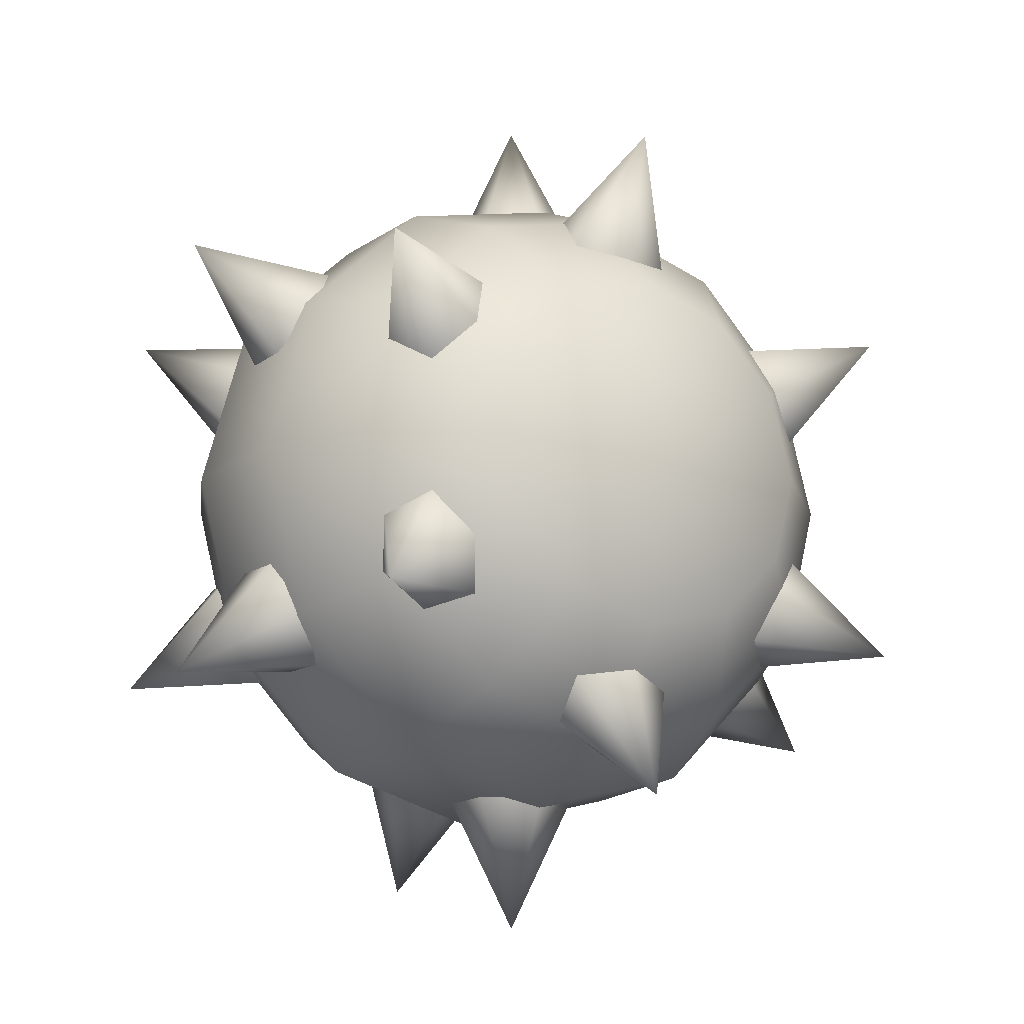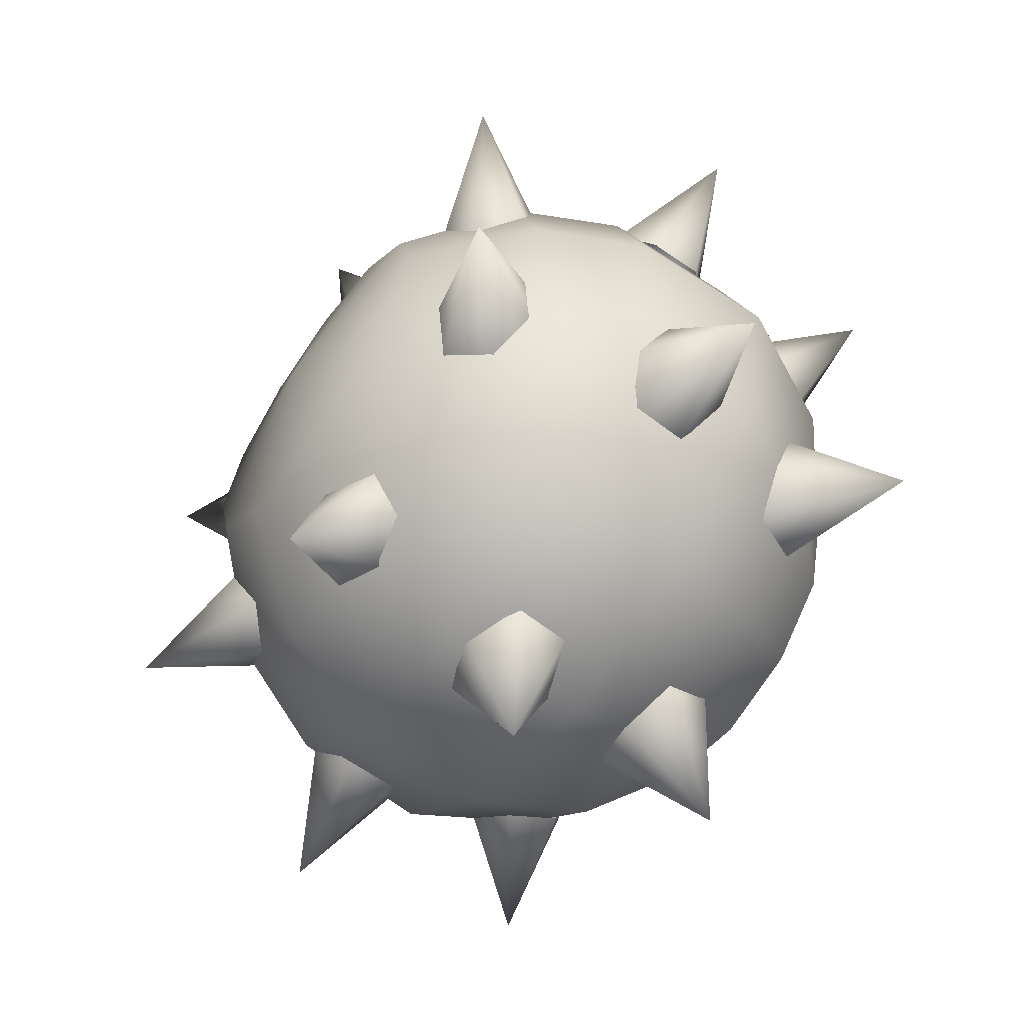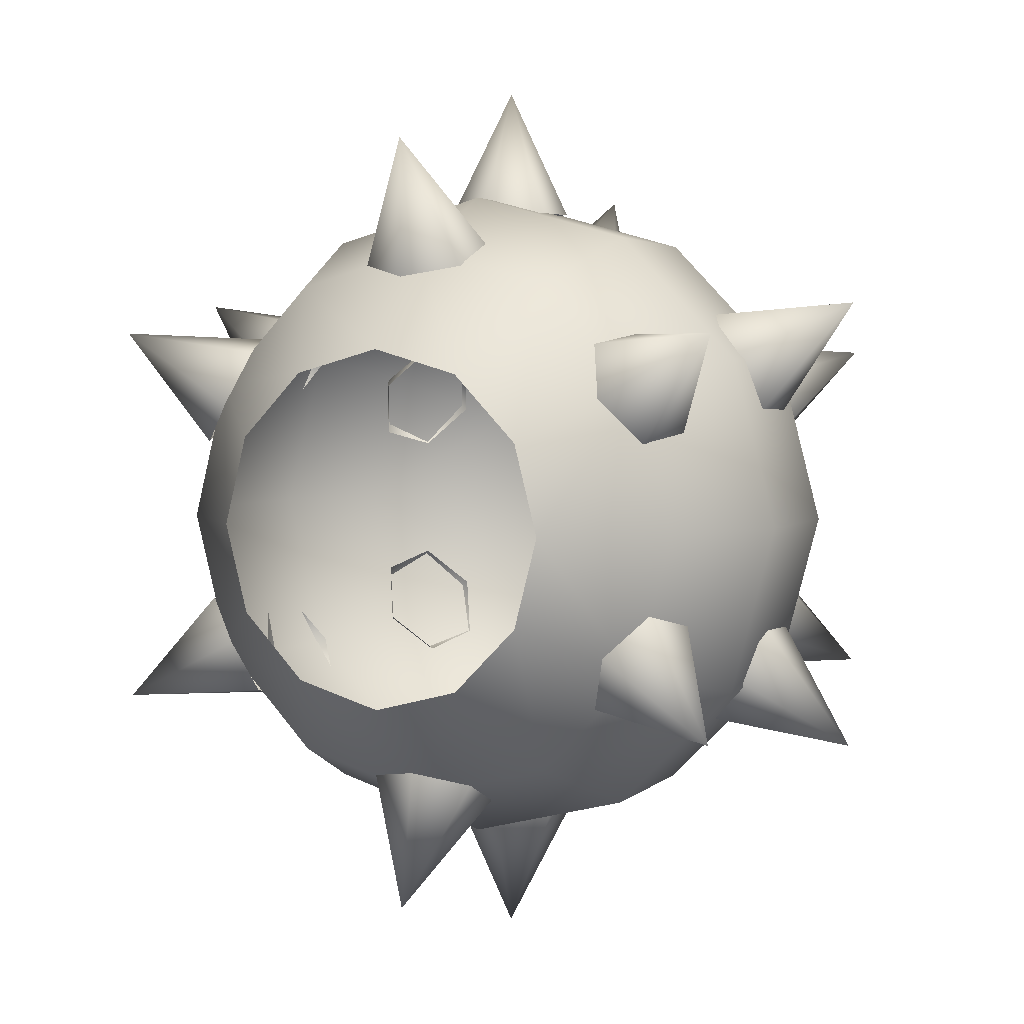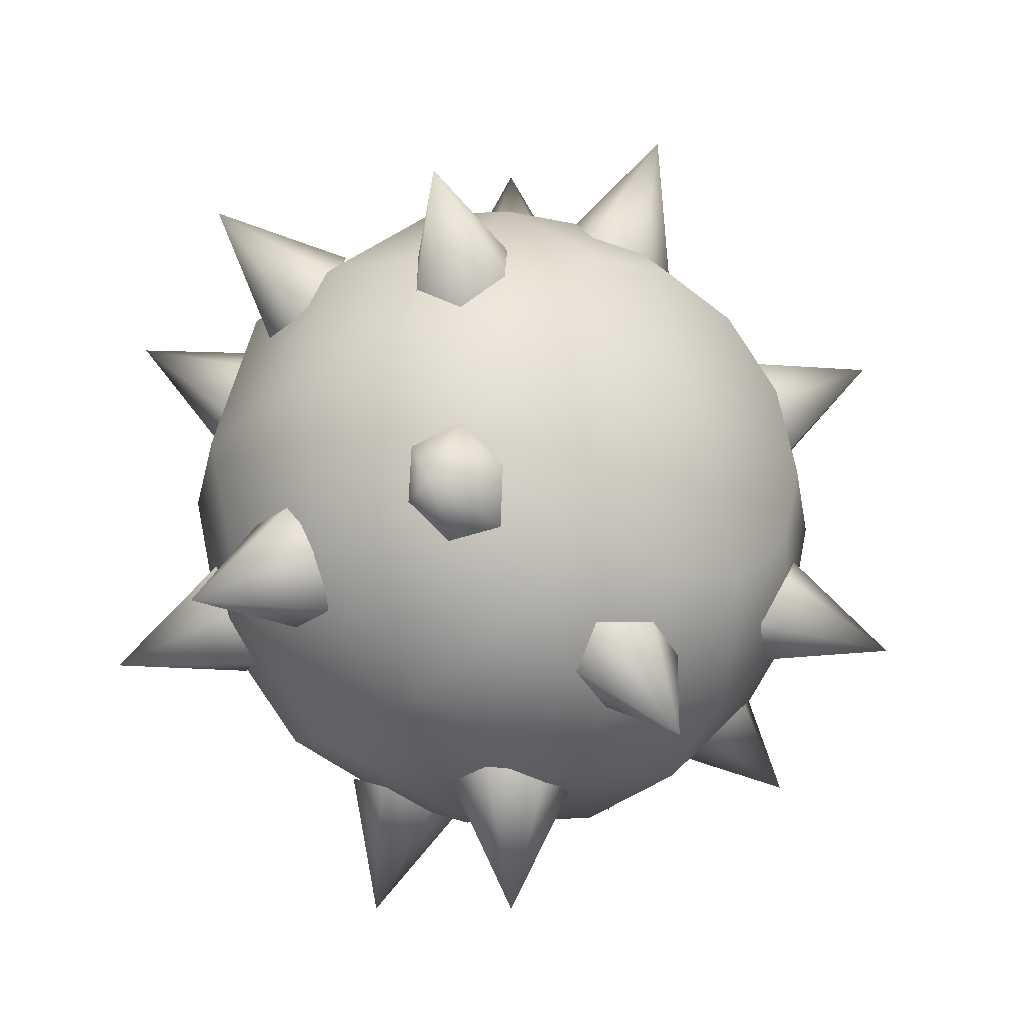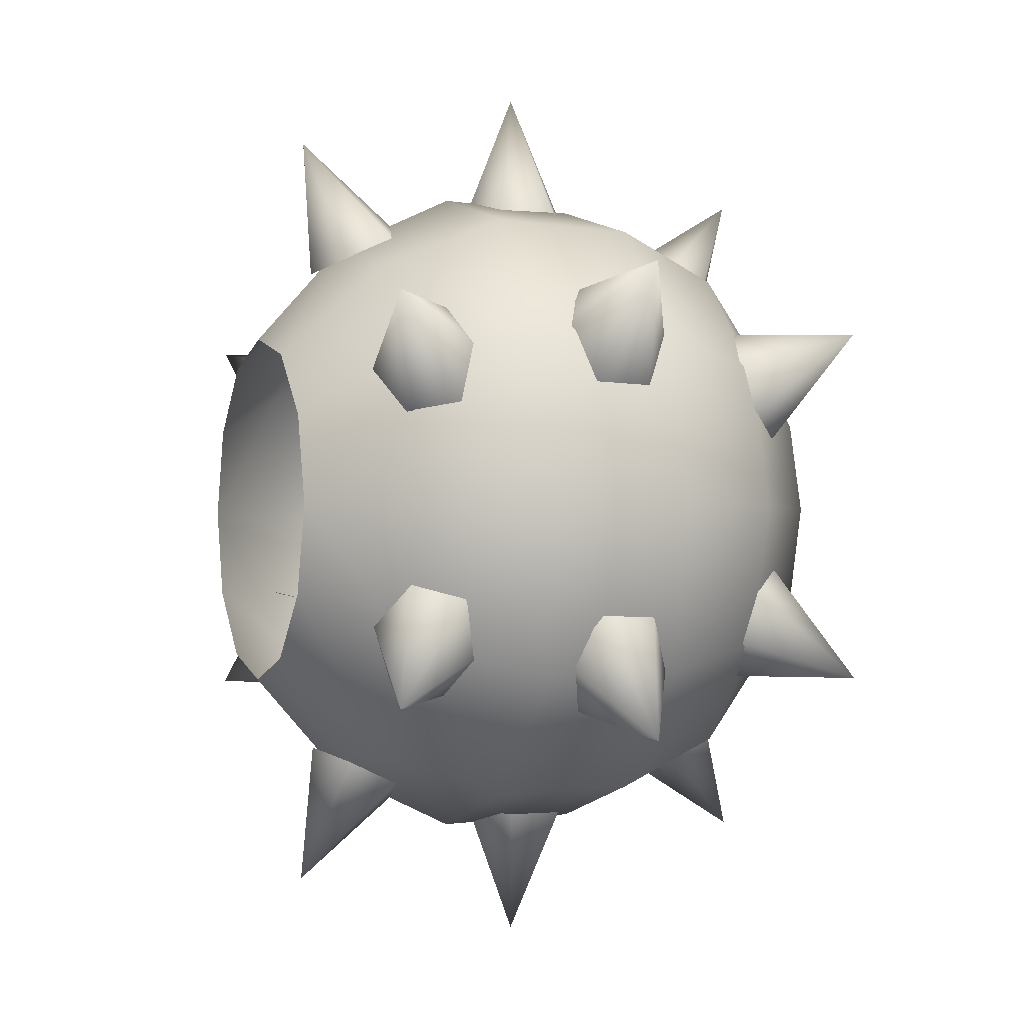
<metadata>
{"format":"obj","ext":"obj","renderer":"f3d","projection":"perspective","resolution":1024,"background":"white","views":[{"elev":-16.4,"azim":146.9,"up":"+Z"},{"elev":-62.9,"azim":-125.8,"up":"+Z"},{"elev":4.2,"azim":28.1,"up":"+Z"},{"elev":-28.3,"azim":141.6,"up":"+Z"},{"elev":-1.8,"azim":69.2,"up":"+Z"}]}
</metadata>
<code>
g [breakable]skull_2
v -1.152e-07 0.009194 0.221
v -0.1105 0.009194 0.1914
v -0.1727 0.1189 0.2992
v -5.613e-08 0.1189 0.3455
v -2.009e-07 0.2679 0.4172
v 0.1105 0.009194 0.1914
v 0.1727 0.1189 0.2992
v -0.2086 0.2679 0.3613
v 0.2086 0.2679 0.3613
v -0.2049 0.4405 0.3549
v 0.2049 0.4405 0.3549
v -2.519e-07 0.4405 0.4098
v -0.1733 0.5729 0.3002
v 0.1733 0.5729 0.3002
v -1.749e-07 0.5729 0.3467
v -1.152e-07 0.6837 0.221
v -0.1105 0.6837 0.1914
v 0.1105 0.6837 0.1914
v -0 0.7147 4.376e-17
v 0.1914 0.009194 0.1105
v 0.1105 0.009194 0.1914
v 0.1727 0.1189 0.2992
v 0.2992 0.1189 0.1727
v 0.221 0.009194 5.63e-19
v 0.3455 0.1189 7.278e-18
v 0.2086 0.2679 0.3613
v 0.4172 0.2679 1.64e-17
v 0.3613 0.2679 0.2086
v 0.3549 0.4405 0.2049
v 0.2049 0.4405 0.3549
v 0.4098 0.4405 2.697e-17
v 0.3002 0.5729 0.1733
v 0.1733 0.5729 0.3002
v 0.3467 0.5729 3.508e-17
v 0.1914 0.6837 0.1105
v 0.1105 0.6837 0.1914
v 0.221 0.6837 4.186e-17
v -0 0.7147 4.376e-17
v -0.1727 0.1189 -0.2992
v -0.1105 0.009194 -0.1914
v -1.152e-07 0.009194 -0.221
v -5.613e-08 0.1189 -0.3455
v -2.009e-07 0.2679 -0.4172
v 0.1105 0.009194 -0.1914
v 0.1727 0.1189 -0.2992
v -0.2086 0.2679 -0.3613
v 0.2086 0.2679 -0.3613
v -0.2049 0.4405 -0.3549
v 0.2049 0.4405 -0.3549
v -2.519e-07 0.4405 -0.4098
v -0.1733 0.5729 -0.3002
v 0.1733 0.5729 -0.3002
v -1.749e-07 0.5729 -0.3467
v -1.152e-07 0.6837 -0.221
v -0.1105 0.6837 -0.1914
v 0.1105 0.6837 -0.1914
v -0 0.7147 4.376e-17
v 0.1727 0.1189 -0.2992
v 0.1105 0.009194 -0.1914
v 0.1914 0.009194 -0.1105
v 0.2992 0.1189 -0.1727
v 0.221 0.009194 5.63e-19
v 0.3455 0.1189 7.278e-18
v 0.2086 0.2679 -0.3613
v 0.4172 0.2679 1.64e-17
v 0.3613 0.2679 -0.2086
v 0.3549 0.4405 -0.2049
v 0.2049 0.4405 -0.3549
v 0.4098 0.4405 2.697e-17
v 0.3002 0.5729 -0.1733
v 0.1733 0.5729 -0.3002
v 0.3467 0.5729 3.508e-17
v 0.1914 0.6837 -0.1105
v 0.1105 0.6837 -0.1914
v 0.221 0.6837 4.186e-17
v -0 0.7147 4.376e-17
v -0.06536 0.6097 -0.2807
v -0.0003167 0.6779 -0.4292
v 0.001539 0.6381 -0.2594
v -0.06248 0.5568 -0.3212
v 0.007304 0.5323 -0.3405
v 0.001539 0.6381 -0.2594
v -0.0003167 0.6779 -0.4292
v 0.07132 0.6135 -0.2787
v 0.0742 0.5606 -0.3192
v 0.007304 0.5323 -0.3405
v -0.06536 0.3959 -0.3986
v -0.0003167 0.3599 -0.558
v 0.001539 0.4314 -0.3989
v -0.06248 0.3292 -0.3987
v 0.007307 0.2981 -0.3992
v 0.001539 0.4314 -0.3989
v -0.0003167 0.3599 -0.558
v 0.07132 0.4001 -0.3993
v 0.0742 0.3334 -0.3994
v 0.007307 0.2981 -0.3992
v -0.06536 0.1699 -0.3521
v -0.0003167 0.06842 -0.4801
v 0.001539 0.2017 -0.3677
v -0.06248 0.1098 -0.3233
v 0.007307 0.08148 -0.3102
v 0.001539 0.2017 -0.3677
v -0.0003167 0.06842 -0.4801
v 0.07132 0.1733 -0.3546
v 0.0742 0.1132 -0.3258
v 0.007307 0.08148 -0.3102
v -0.2757 0.6097 -0.08373
v -0.3718 0.6779 -0.2143
v -0.2239 0.6381 -0.131
v -0.3094 0.5568 -0.1065
v -0.2912 0.5323 -0.1766
v -0.2239 0.6381 -0.131
v -0.3718 0.6779 -0.2143
v -0.2057 0.6135 -0.2011
v -0.2394 0.5606 -0.2239
v -0.2912 0.5323 -0.1766
v -0.3779 0.3959 -0.1427
v -0.4834 0.3599 -0.2787
v -0.3447 0.4314 -0.2008
v -0.3765 0.3292 -0.1453
v -0.342 0.2981 -0.2059
v -0.3447 0.4314 -0.2008
v -0.4834 0.3599 -0.2787
v -0.3102 0.4001 -0.2614
v -0.3088 0.3334 -0.264
v -0.342 0.2981 -0.2059
v -0.3376 0.1699 -0.1194
v -0.416 0.06842 -0.2398
v -0.3177 0.2017 -0.1852
v -0.3112 0.1098 -0.1076
v -0.265 0.08148 -0.1614
v -0.3177 0.2017 -0.1852
v -0.416 0.06842 -0.2398
v -0.2714 0.1733 -0.239
v -0.245 0.1132 -0.2272
v -0.265 0.08148 -0.1614
v -0.2104 0.6097 0.1969
v -0.3715 0.6779 0.2149
v -0.2254 0.6381 0.1284
v -0.247 0.5568 0.2147
v -0.2985 0.5323 0.1639
v -0.2254 0.6381 0.1284
v -0.3715 0.6779 0.2149
v -0.277 0.6135 0.07758
v -0.3136 0.5606 0.09536
v -0.2985 0.5323 0.1639
v -0.3125 0.3959 0.2559
v -0.4831 0.3599 0.2793
v -0.3462 0.4314 0.1981
v -0.3141 0.3292 0.2535
v -0.3493 0.2981 0.1932
v -0.3462 0.4314 0.1981
v -0.4831 0.3599 0.2793
v -0.3815 0.4001 0.1379
v -0.383 0.3334 0.1355
v -0.3493 0.2981 0.1932
v -0.2722 0.1699 0.2326
v -0.4157 0.06842 0.2403
v -0.3192 0.2017 0.1825
v -0.2488 0.1098 0.2158
v -0.2723 0.08148 0.1488
v -0.3192 0.2017 0.1825
v -0.4157 0.06842 0.2403
v -0.3427 0.1733 0.1155
v -0.3193 0.1132 0.09864
v -0.2723 0.08148 0.1488
v 0.06536 0.6097 0.2807
v 0.0003192 0.6779 0.4292
v -0.001536 0.6381 0.2594
v 0.06248 0.5568 0.3212
v -0.007305 0.5323 0.3405
v -0.001536 0.6381 0.2594
v 0.0003192 0.6779 0.4292
v -0.07132 0.6135 0.2787
v -0.0742 0.5606 0.3192
v -0.007305 0.5323 0.3405
v 0.06536 0.3959 0.3986
v 0.0003192 0.3599 0.558
v -0.001536 0.4314 0.3989
v 0.06248 0.3292 0.3987
v -0.007305 0.2981 0.3992
v -0.001536 0.4314 0.3989
v 0.0003192 0.3599 0.558
v -0.07132 0.4001 0.3993
v -0.0742 0.3334 0.3994
v -0.007305 0.2981 0.3992
v 0.06536 0.1699 0.3521
v 0.0003192 0.06842 0.4801
v -0.001536 0.2017 0.3677
v 0.06248 0.1098 0.3233
v -0.007305 0.08148 0.3102
v -0.001536 0.2017 0.3677
v 0.0003192 0.06842 0.4801
v -0.07132 0.1733 0.3546
v -0.0742 0.1132 0.3258
v -0.007305 0.08148 0.3102
v 0.2757 0.6097 0.08373
v 0.3718 0.6779 0.2143
v 0.2239 0.6381 0.131
v 0.3094 0.5568 0.1065
v 0.2912 0.5323 0.1766
v 0.2239 0.6381 0.131
v 0.3718 0.6779 0.2143
v 0.2057 0.6135 0.2011
v 0.2394 0.5606 0.2239
v 0.2912 0.5323 0.1766
v 0.3779 0.3959 0.1427
v 0.4834 0.3599 0.2787
v 0.3447 0.4314 0.2008
v 0.3765 0.3292 0.1453
v 0.342 0.2981 0.2059
v 0.3447 0.4314 0.2008
v 0.4834 0.3599 0.2787
v 0.3102 0.4001 0.2614
v 0.3088 0.3334 0.264
v 0.342 0.2981 0.2059
v 0.3376 0.1699 0.1194
v 0.416 0.06842 0.2398
v 0.3177 0.2017 0.1852
v 0.3112 0.1098 0.1076
v 0.265 0.08148 0.1614
v 0.3177 0.2017 0.1852
v 0.416 0.06842 0.2398
v 0.2714 0.1733 0.239
v 0.245 0.1132 0.2272
v 0.265 0.08148 0.1614
v 0.2104 0.6097 -0.1969
v 0.3715 0.6779 -0.2149
v 0.2254 0.6381 -0.1284
v 0.247 0.5568 -0.2147
v 0.2985 0.5323 -0.1639
v 0.2254 0.6381 -0.1284
v 0.3715 0.6779 -0.2149
v 0.277 0.6135 -0.07758
v 0.3136 0.5606 -0.09536
v 0.2985 0.5323 -0.1639
v 0.3125 0.3959 -0.2559
v 0.4831 0.3599 -0.2793
v 0.3462 0.4314 -0.1981
v 0.3141 0.3292 -0.2535
v 0.3493 0.2981 -0.1932
v 0.3462 0.4314 -0.1981
v 0.4831 0.3599 -0.2793
v 0.3815 0.4001 -0.1379
v 0.383 0.3334 -0.1355
v 0.3493 0.2981 -0.1932
v 0.2722 0.1699 -0.2326
v 0.4157 0.06842 -0.2403
v 0.3192 0.2017 -0.1825
v 0.2488 0.1098 -0.2158
v 0.2723 0.08148 -0.1488
v 0.3192 0.2017 -0.1825
v 0.4157 0.06842 -0.2403
v 0.3427 0.1733 -0.1155
v 0.3192 0.1132 -0.09864
v 0.2723 0.08148 -0.1488
v -0 0.7147 4.376e-17
v -0.1105 0.6837 0.1914
v -0.1914 0.6837 0.1105
v -0.221 0.6837 4.186e-17
v -0.3467 0.5729 3.508e-17
v -0.1733 0.5729 0.3002
v -0.3002 0.5729 0.1733
v -0.4098 0.4405 2.697e-17
v -0.3549 0.4405 0.2049
v -0.2049 0.4405 0.3549
v -0.4172 0.2681 1.642e-17
v -0.3613 0.2679 0.2086
v -0.2086 0.2679 0.3613
v -0.1727 0.1189 0.2992
v -0.2992 0.1189 0.1727
v -0.3455 0.1189 7.278e-18
v -0.1105 0.009194 0.1914
v -0.221 0.009194 5.63e-19
v -0.1914 0.009194 0.1105
v -0 0.7147 4.376e-17
v -0.1914 0.6837 -0.1105
v -0.1105 0.6837 -0.1914
v -0.221 0.6837 4.186e-17
v -0.3467 0.5729 3.508e-17
v -0.1733 0.5729 -0.3002
v -0.3002 0.5729 -0.1733
v -0.4098 0.4405 2.697e-17
v -0.3549 0.4405 -0.2049
v -0.2049 0.4405 -0.3549
v -0.4172 0.2681 1.642e-17
v -0.3613 0.2679 -0.2086
v -0.2086 0.2679 -0.3613
v -0.1727 0.1189 -0.2992
v -0.2992 0.1189 -0.1727
v -0.3455 0.1189 7.278e-18
v -0.1105 0.009194 -0.1914
v -0.221 0.009194 5.63e-19
v -0.1914 0.009194 -0.1105
g [breakable]skull_2_0
f 3 2 1
f 3 1 4
f 3 4 5
f 1 6 4
f 4 6 7
f 4 7 5
f 5 8 3
f 5 7 9
f 8 5 10
f 5 9 11
f 10 5 12
f 11 12 5
f 10 12 13
f 12 11 14
f 13 12 15
f 14 15 12
f 13 15 16
f 14 16 15
f 16 17 13
f 14 18 16
f 17 16 19
f 16 18 19
f 22 21 20
f 20 23 22
f 23 20 24
f 24 25 23
f 22 23 26
f 23 25 27
f 26 23 28
f 27 28 23
f 26 28 29
f 28 27 29
f 29 30 26
f 29 27 31
f 30 29 32
f 29 31 32
f 32 33 30
f 32 31 34
f 33 32 35
f 35 32 34
f 35 36 33
f 34 37 35
f 36 35 38
f 35 37 38
f 41 40 39
f 39 42 41
f 43 42 39
f 41 42 44
f 45 44 42
f 45 42 43
f 39 46 43
f 43 47 45
f 43 46 48
f 47 43 49
f 48 50 43
f 49 43 50
f 50 48 51
f 52 49 50
f 50 51 53
f 50 53 52
f 54 53 51
f 53 54 52
f 51 55 54
f 54 56 52
f 54 55 57
f 56 54 57
f 60 59 58
f 61 60 58
f 62 60 61
f 61 63 62
f 61 58 64
f 65 63 61
f 61 64 66
f 61 66 65
f 66 64 67
f 65 66 67
f 67 64 68
f 67 69 65
f 70 67 68
f 69 67 70
f 68 71 70
f 69 70 72
f 73 70 71
f 72 70 73
f 71 74 73
f 75 72 73
f 73 74 76
f 75 73 76
f 79 78 77
f 77 78 80
f 80 78 81
f 84 83 82
f 85 83 84
f 86 83 85
f 89 88 87
f 87 88 90
f 90 88 91
f 94 93 92
f 95 93 94
f 96 93 95
f 99 98 97
f 97 98 100
f 100 98 101
f 104 103 102
f 105 103 104
f 106 103 105
f 109 108 107
f 107 108 110
f 110 108 111
f 114 113 112
f 115 113 114
f 116 113 115
f 119 118 117
f 117 118 120
f 120 118 121
f 124 123 122
f 125 123 124
f 126 123 125
f 129 128 127
f 127 128 130
f 130 128 131
f 134 133 132
f 135 133 134
f 136 133 135
f 139 138 137
f 137 138 140
f 140 138 141
f 144 143 142
f 145 143 144
f 146 143 145
f 149 148 147
f 147 148 150
f 150 148 151
f 154 153 152
f 155 153 154
f 156 153 155
f 159 158 157
f 157 158 160
f 160 158 161
f 164 163 162
f 165 163 164
f 166 163 165
f 169 168 167
f 167 168 170
f 170 168 171
f 174 173 172
f 175 173 174
f 176 173 175
f 179 178 177
f 177 178 180
f 180 178 181
f 184 183 182
f 185 183 184
f 186 183 185
f 189 188 187
f 187 188 190
f 190 188 191
f 194 193 192
f 195 193 194
f 196 193 195
f 199 198 197
f 197 198 200
f 200 198 201
f 204 203 202
f 205 203 204
f 206 203 205
f 209 208 207
f 207 208 210
f 210 208 211
f 214 213 212
f 215 213 214
f 216 213 215
f 219 218 217
f 217 218 220
f 220 218 221
f 224 223 222
f 225 223 224
f 226 223 225
f 229 228 227
f 227 228 230
f 230 228 231
f 234 233 232
f 235 233 234
f 236 233 235
f 239 238 237
f 237 238 240
f 240 238 241
f 244 243 242
f 245 243 244
f 246 243 245
f 249 248 247
f 247 248 250
f 250 248 251
f 254 253 252
f 255 253 254
f 256 253 255
f 259 258 257
f 260 259 257
f 259 260 261
f 262 258 259
f 261 263 259
f 259 263 262
f 263 261 264
f 262 263 265
f 264 265 263
f 265 266 262
f 265 264 267
f 266 265 268
f 267 268 265
f 268 269 266
f 268 270 269
f 267 271 268
f 271 270 268
f 272 271 267
f 273 270 271
f 271 272 274
f 271 275 273
f 274 275 271
f 278 277 276
f 277 279 276
f 280 279 277
f 278 281 277
f 277 282 280
f 281 282 277
f 283 280 282
f 284 282 281
f 282 284 283
f 281 285 284
f 284 286 283
f 285 287 284
f 287 286 284
f 288 287 285
f 289 287 288
f 286 287 290
f 289 290 287
f 290 291 286
f 290 289 292
f 293 291 290
f 292 294 290
f 290 294 293

</code>
